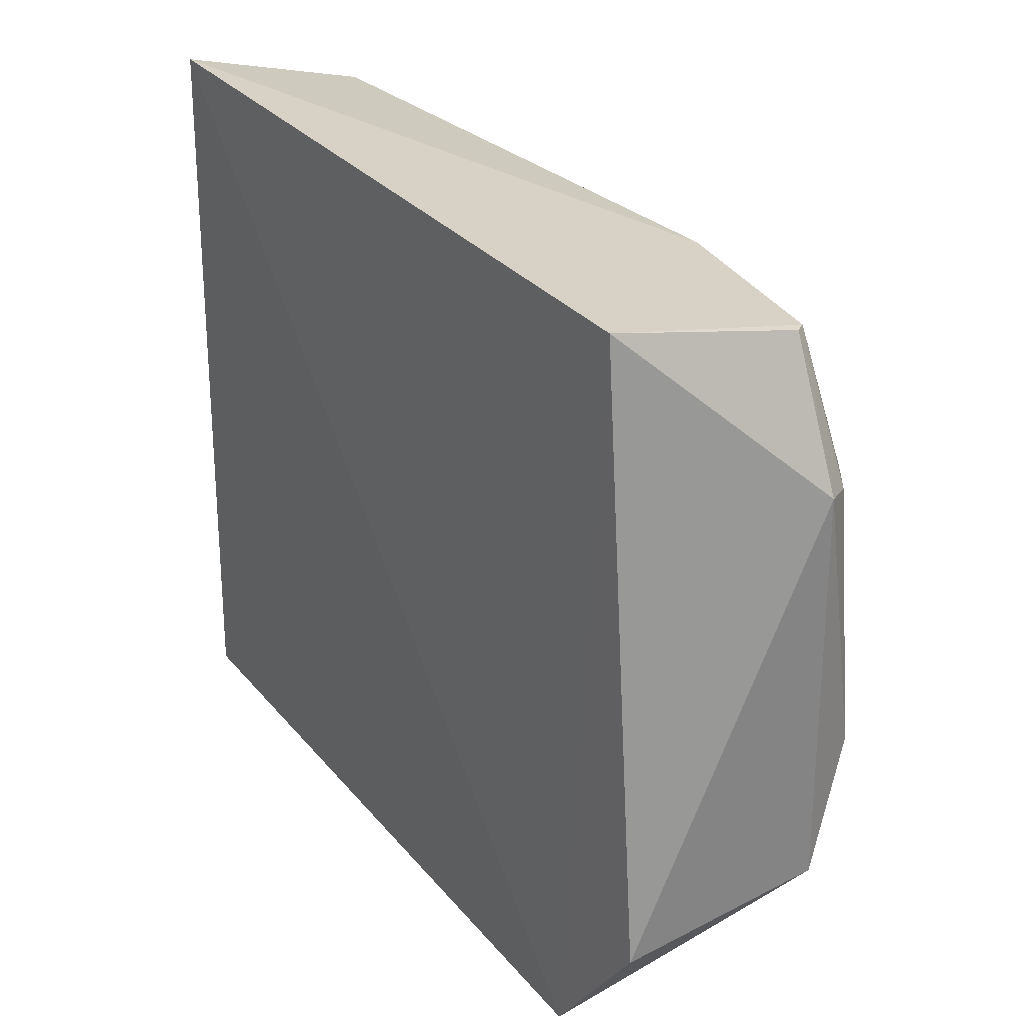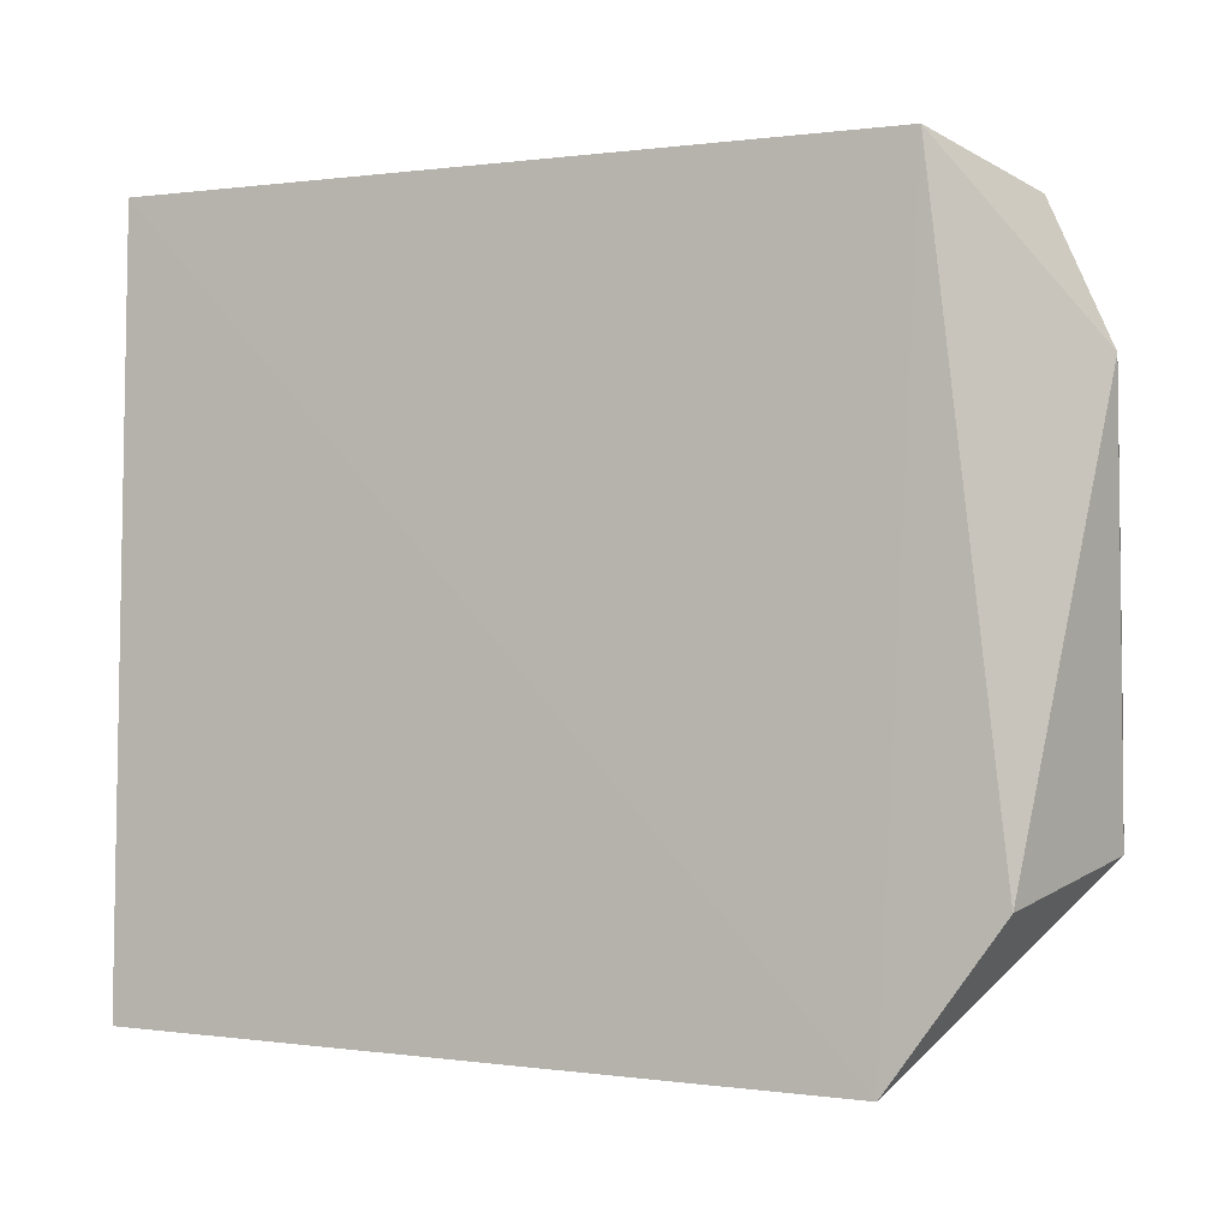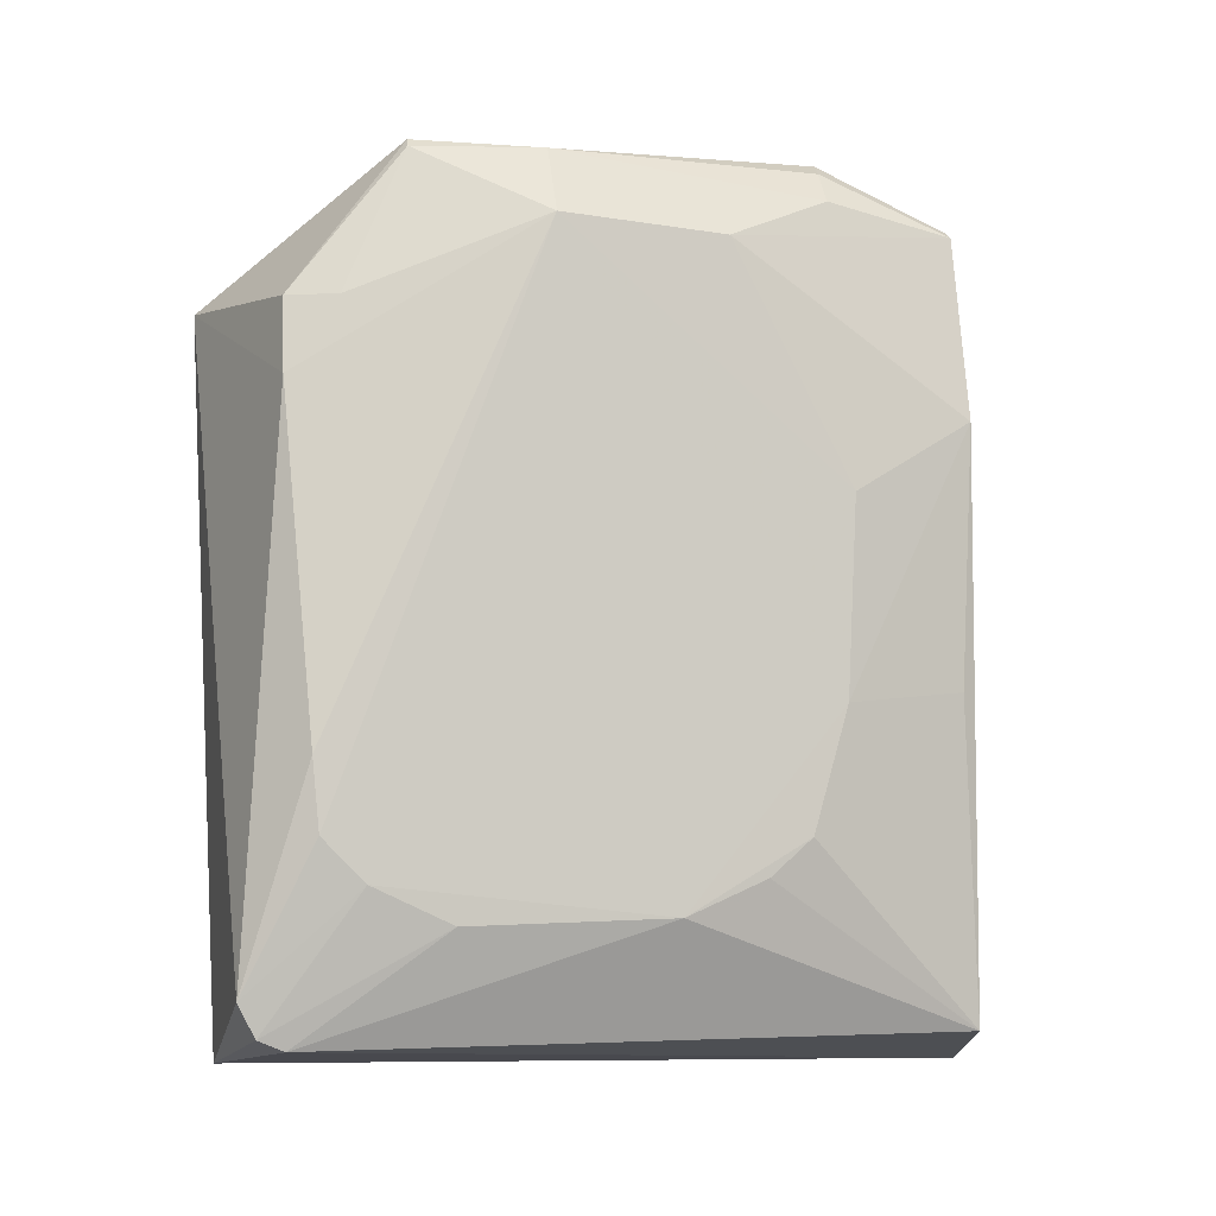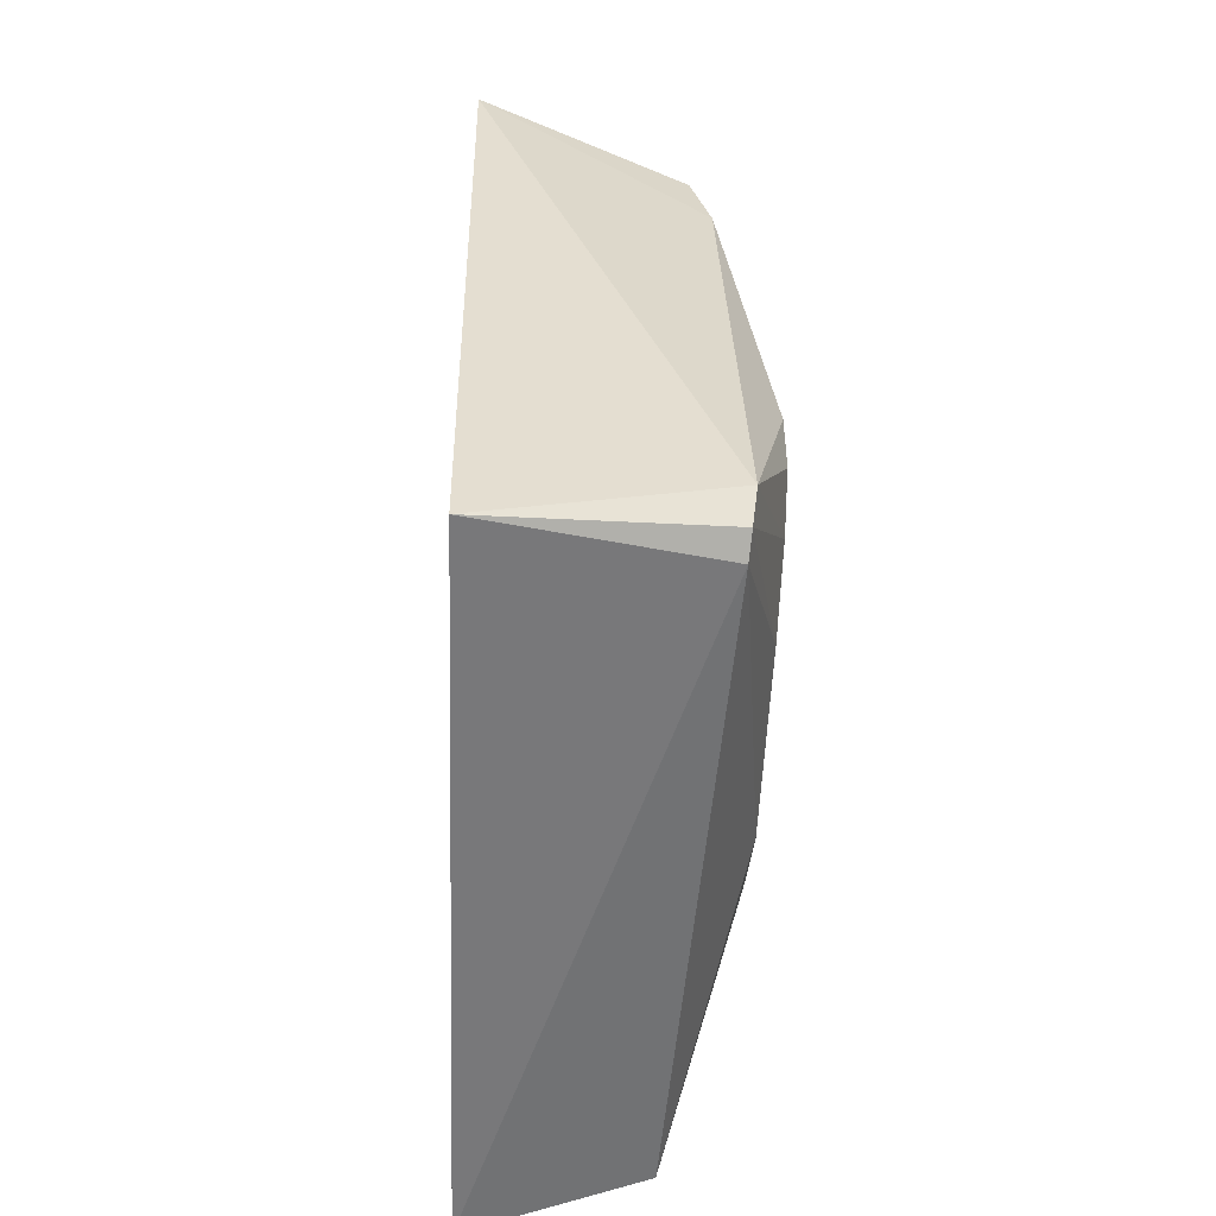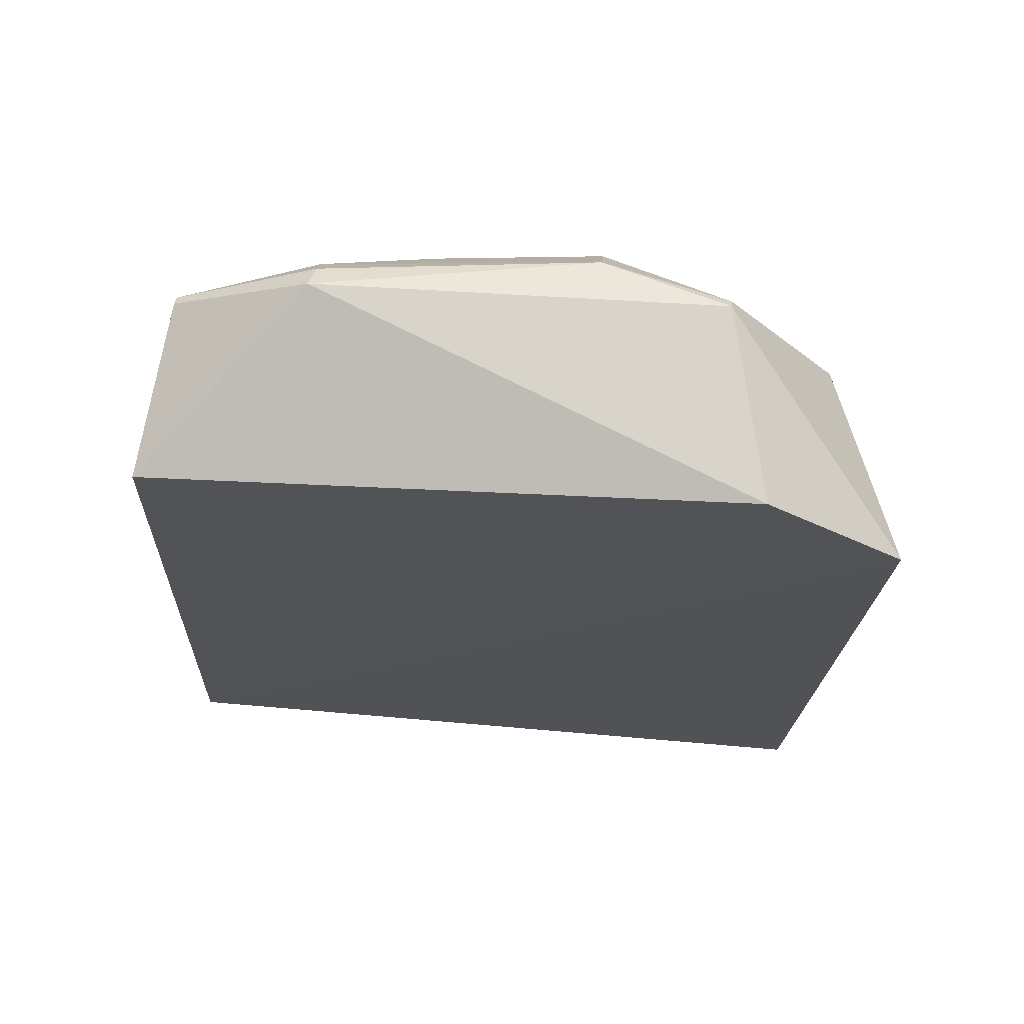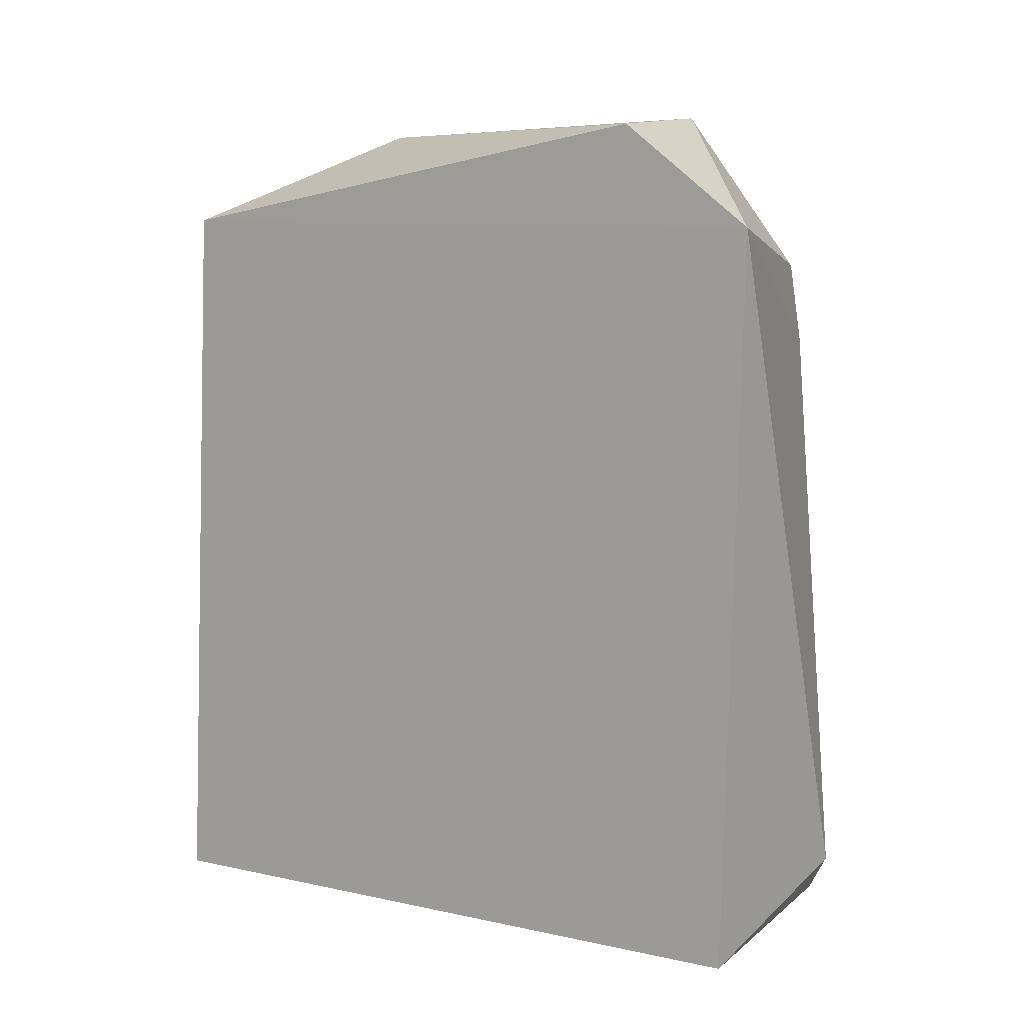
<metadata>
{"format":"obj","ext":"obj","renderer":"f3d","projection":"perspective","resolution":1024,"background":"white","views":[{"elev":28.6,"azim":-33.7,"up":"+Y"},{"elev":-4.8,"azim":-61.9,"up":"+Y"},{"elev":-7.0,"azim":77.1,"up":"+Z"},{"elev":-57.0,"azim":-2.6,"up":"+Z"},{"elev":67.8,"azim":-85.7,"up":"+Z"},{"elev":4.4,"azim":-53.1,"up":"+Z"}]}
</metadata>
<code>
v 0.09838 0.01713 0.08158
v 0.1062 -0.0041 0.07461
v 0.09969 0.02851 0.0178
v 0.08595 0.0317 0.01506
v 0.08428 -0.02761 0.07114
v 0.09915 0.02755 0.07654
v 0.09898 -0.0136 0.0813
v 0.1023 -0.02353 0.0179
v 0.1017 0.02787 0.06203
v 0.08547 0.02934 0.07395
v 0.1021 0.01688 0.07783
v 0.1025 -0.004024 0.08028
v 0.1051 0.005109 0.02592
v 0.1017 -0.0224 0.0632
v 0.08519 -0.02513 0.01536
v 0.1022 -0.02153 0.01708
v 0.09837 0.02755 0.07706
v 0.08453 -0.01681 0.07938
v 0.1003 0.01681 0.08042
v 0.1054 0.008558 0.07391
v 0.09975 -0.01366 0.0806
v 0.1054 -0.01987 0.03136
v 0.1052 0.01708 0.04089
v 0.1026 -0.02487 0.02041
v 0.1051 -0.01053 0.02537
v 0.102 -0.01855 0.06895
v 0.1002 -0.02237 0.06909
v 0.1054 -0.02039 0.03673
v 0.105 0.01446 0.0315
v 0.1015 0.02705 0.0421
v 0.1051 0.01782 0.05592
v 0.1053 -0.01661 0.02813
v 0.105 0.01127 0.02865
f 9 3 4
f 10 4 5
f 10 9 4
f 10 6 9
f 12 1 7
f 12 2 11
f 15 5 4
f 16 4 3
f 16 3 13
f 16 15 4
f 16 8 15
f 17 10 1
f 17 1 6
f 17 6 10
f 18 7 1
f 18 1 10
f 18 10 5
f 18 5 7
f 19 11 6
f 19 6 1
f 19 12 11
f 19 1 12
f 20 9 6
f 20 6 11
f 20 11 2
f 21 12 7
f 21 2 12
f 22 13 2
f 23 2 13
f 24 14 5
f 24 15 8
f 24 5 15
f 25 16 13
f 25 8 16
f 26 14 2
f 26 2 21
f 27 21 7
f 27 7 5
f 27 5 14
f 27 26 21
f 27 14 26
f 28 22 2
f 28 2 14
f 28 24 22
f 28 14 24
f 29 23 13
f 29 3 23
f 30 23 3
f 30 3 9
f 30 9 23
f 31 23 9
f 31 9 20
f 31 20 2
f 31 2 23
f 32 24 8
f 32 22 24
f 32 8 25
f 32 25 13
f 32 13 22
f 33 29 13
f 33 13 3
f 33 3 29

</code>
